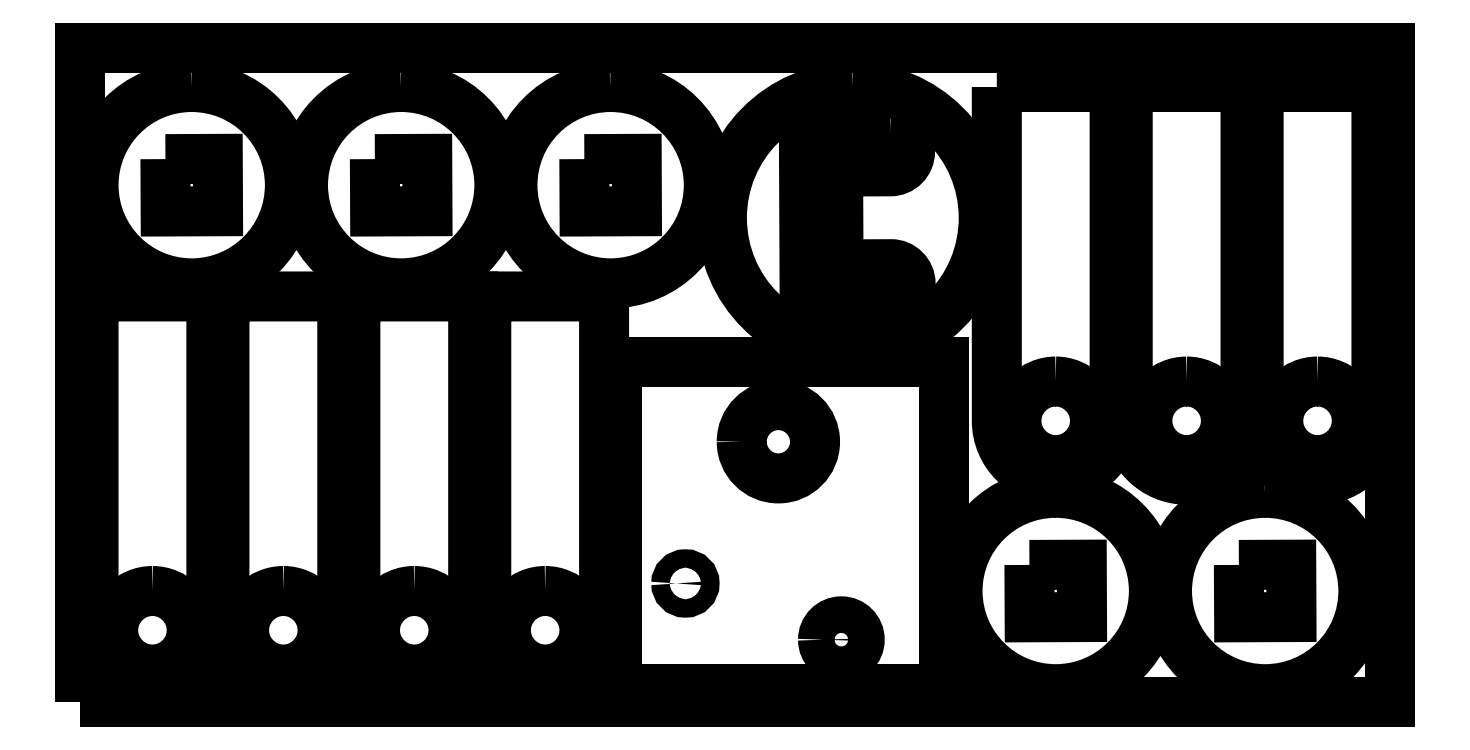
<metadata>
{"format":"dxf","ext":"dxf","renderer":"ezdxf+matplotlib","layout":"modelspace","background":"white","min_lineweight":24,"dpi":150}
</metadata>
<code>
0
SECTION
2
ENTITIES
0
POLYLINE
8
0
10
0
20
0
39
0
70
1
66
1
0
VERTEX
8
0
10
0
20
0
42
-0
0
VERTEX
8
0
10
1000
20
0
42
-0
0
VERTEX
8
0
10
1000
20
500
42
-0
0
VERTEX
8
0
10
0
20
500
42
-0
0
SEQEND
0
POLYLINE
8
0
10
0
20
0
39
0
70
1
66
1
0
VERTEX
8
0
10
244.7
20
470
42
1
0
VERTEX
8
0
10
245.3
20
320
42
1
0
SEQEND
0
POLYLINE
8
0
10
0
20
0
39
0
70
1
66
1
0
VERTEX
8
0
10
224.9
20
414.9
42
-0
0
VERTEX
8
0
10
264.9
20
415.1
42
-0
0
VERTEX
8
0
10
265.1
20
375.1
42
-0
0
VERTEX
8
0
10
225.1
20
374.9
42
-0
0
SEQEND
0
POLYLINE
8
0
10
0
20
0
39
0
70
1
66
1
0
VERTEX
8
0
10
900
20
470
42
-0
0
VERTEX
8
0
10
900
20
215
42
1
0
VERTEX
8
0
10
990
20
215
42
-0
0
VERTEX
8
0
10
990
20
470
42
-0
0
SEQEND
0
POLYLINE
8
0
10
0
20
0
39
0
70
1
66
1
0
VERTEX
8
0
10
945
20
245
42
-1
0
VERTEX
8
0
10
945
20
185
42
-1
0
SEQEND
0
POLYLINE
8
0
10
0
20
0
39
0
70
1
66
1
0
VERTEX
8
0
10
744.7
20
160
42
1
0
VERTEX
8
0
10
745.3
20
10
42
1
0
SEQEND
0
POLYLINE
8
0
10
0
20
0
39
0
70
1
66
1
0
VERTEX
8
0
10
724.9
20
104.9
42
-0
0
VERTEX
8
0
10
764.9
20
105.1
42
-0
0
VERTEX
8
0
10
765.1
20
65.09
42
-0
0
VERTEX
8
0
10
725.1
20
64.91
42
-0
0
SEQEND
0
POLYLINE
8
0
10
0
20
0
39
0
70
1
66
1
0
VERTEX
8
0
10
84.67
20
470
42
1
0
VERTEX
8
0
10
85.33
20
320
42
1
0
SEQEND
0
POLYLINE
8
0
10
0
20
0
39
0
70
1
66
1
0
VERTEX
8
0
10
64.91
20
414.9
42
-0
0
VERTEX
8
0
10
104.9
20
415.1
42
-0
0
VERTEX
8
0
10
105.1
20
375.1
42
-0
0
VERTEX
8
0
10
65.09
20
374.9
42
-0
0
SEQEND
0
POLYLINE
8
0
10
0
20
0
39
0
70
1
66
1
0
VERTEX
8
0
10
589.6
20
470
42
1
0
VERTEX
8
0
10
590.4
20
270
42
1
0
SEQEND
0
POLYLINE
8
0
10
0
20
0
39
0
70
1
66
1
0
VERTEX
8
0
10
618.6
20
435.6
42
-1
0
VERTEX
8
0
10
618.8
20
405.6
42
0
0
VERTEX
8
0
10
578.8
20
405.4
42
0
0
VERTEX
8
0
10
579.1
20
334.5
42
-0
0
VERTEX
8
0
10
619.1
20
334.7
42
-1
0
VERTEX
8
0
10
619.2
20
304.7
42
-0
0
VERTEX
8
0
10
553.2
20
304.4
42
-0
0
VERTEX
8
0
10
552.6
20
435.3
42
-0
0
SEQEND
0
POLYLINE
8
0
10
0
20
0
39
0
70
1
66
1
0
VERTEX
8
0
10
904.7
20
160
42
1
0
VERTEX
8
0
10
905.3
20
10
42
1
0
SEQEND
0
POLYLINE
8
0
10
0
20
0
39
0
70
1
66
1
0
VERTEX
8
0
10
884.9
20
104.9
42
-0
0
VERTEX
8
0
10
924.9
20
105.1
42
-0
0
VERTEX
8
0
10
925.1
20
65.09
42
-0
0
VERTEX
8
0
10
885.1
20
64.91
42
-0
0
SEQEND
0
POLYLINE
8
0
10
0
20
0
39
0
70
1
66
1
0
VERTEX
8
0
10
110
20
310
42
-0
0
VERTEX
8
0
10
110
20
55
42
1
0
VERTEX
8
0
10
200
20
55
42
-0
0
VERTEX
8
0
10
200
20
310
42
-0
0
SEQEND
0
POLYLINE
8
0
10
0
20
0
39
0
70
1
66
1
0
VERTEX
8
0
10
155
20
85
42
-1
0
VERTEX
8
0
10
155
20
25
42
-1
0
SEQEND
0
POLYLINE
8
0
10
0
20
0
39
0
70
1
66
1
0
VERTEX
8
0
10
210
20
310
42
-0
0
VERTEX
8
0
10
210
20
55
42
1
0
VERTEX
8
0
10
300
20
55
42
-0
0
VERTEX
8
0
10
300
20
310
42
-0
0
SEQEND
0
POLYLINE
8
0
10
0
20
0
39
0
70
1
66
1
0
VERTEX
8
0
10
255
20
85
42
-1
0
VERTEX
8
0
10
255
20
25
42
-1
0
SEQEND
0
POLYLINE
8
0
10
0
20
0
39
0
70
1
66
1
0
VERTEX
8
0
10
310
20
310
42
-0
0
VERTEX
8
0
10
310
20
55
42
1
0
VERTEX
8
0
10
400
20
55
42
-0
0
VERTEX
8
0
10
400
20
310
42
-0
0
SEQEND
0
POLYLINE
8
0
10
0
20
0
39
0
70
1
66
1
0
VERTEX
8
0
10
355
20
85
42
-1
0
VERTEX
8
0
10
355
20
25
42
-1
0
SEQEND
0
POLYLINE
8
0
10
0
20
0
39
0
70
1
66
1
0
VERTEX
8
0
10
700
20
470
42
-0
0
VERTEX
8
0
10
700
20
215
42
1
0
VERTEX
8
0
10
790
20
215
42
-0
0
VERTEX
8
0
10
790
20
470
42
-0
0
SEQEND
0
POLYLINE
8
0
10
0
20
0
39
0
70
1
66
1
0
VERTEX
8
0
10
745
20
245
42
-1
0
VERTEX
8
0
10
745
20
185
42
-1
0
SEQEND
0
POLYLINE
8
0
10
0
20
0
39
0
70
1
66
1
0
VERTEX
8
0
10
10
20
310
42
-0
0
VERTEX
8
0
10
10
20
55
42
1
0
VERTEX
8
0
10
100
20
55
42
-0
0
VERTEX
8
0
10
100
20
310
42
-0
0
SEQEND
0
POLYLINE
8
0
10
0
20
0
39
0
70
1
66
1
0
VERTEX
8
0
10
55
20
85
42
-1
0
VERTEX
8
0
10
55
20
25
42
-1
0
SEQEND
0
POLYLINE
8
0
10
0
20
0
39
0
70
1
66
1
0
VERTEX
8
0
10
404.7
20
470
42
1
0
VERTEX
8
0
10
405.3
20
320
42
1
0
SEQEND
0
POLYLINE
8
0
10
0
20
0
39
0
70
1
66
1
0
VERTEX
8
0
10
384.9
20
414.9
42
-0
0
VERTEX
8
0
10
424.9
20
415.1
42
-0
0
VERTEX
8
0
10
425.1
20
375.1
42
-0
0
VERTEX
8
0
10
385.1
20
374.9
42
-0
0
SEQEND
0
POLYLINE
8
0
10
0
20
0
39
0
70
1
66
1
0
VERTEX
8
0
10
800
20
470
42
-0
0
VERTEX
8
0
10
800
20
215
42
1
0
VERTEX
8
0
10
890
20
215
42
-0
0
VERTEX
8
0
10
890
20
470
42
-0
0
SEQEND
0
POLYLINE
8
0
10
0
20
0
39
0
70
1
66
1
0
VERTEX
8
0
10
845
20
245
42
-1
0
VERTEX
8
0
10
845
20
185
42
-1
0
SEQEND
0
POLYLINE
8
0
10
0
20
0
39
0
70
1
66
1
0
VERTEX
8
0
10
410
20
10
42
-0
0
VERTEX
8
0
10
660
20
10
42
-0
0
VERTEX
8
0
10
660
20
260
42
-0
0
VERTEX
8
0
10
410
20
260
42
-0
0
SEQEND
0
POLYLINE
8
0
10
0
20
0
39
0
70
1
66
1
0
VERTEX
8
0
10
455.1
20
90.76
42
-1
0
VERTEX
8
0
10
469.1
20
90.76
42
-1
0
SEQEND
0
POLYLINE
8
0
10
0
20
0
39
0
70
1
66
1
0
VERTEX
8
0
10
567.2
20
47.8
42
-1
0
VERTEX
8
0
10
595.2
20
47.8
42
-1
0
SEQEND
0
POLYLINE
8
0
10
0
20
0
39
0
70
1
66
1
0
VERTEX
8
0
10
505.1
20
199
42
-1
0
VERTEX
8
0
10
561.1
20
199
42
-1
0
SEQEND
0
ENDSEC
0
EOF

</code>
